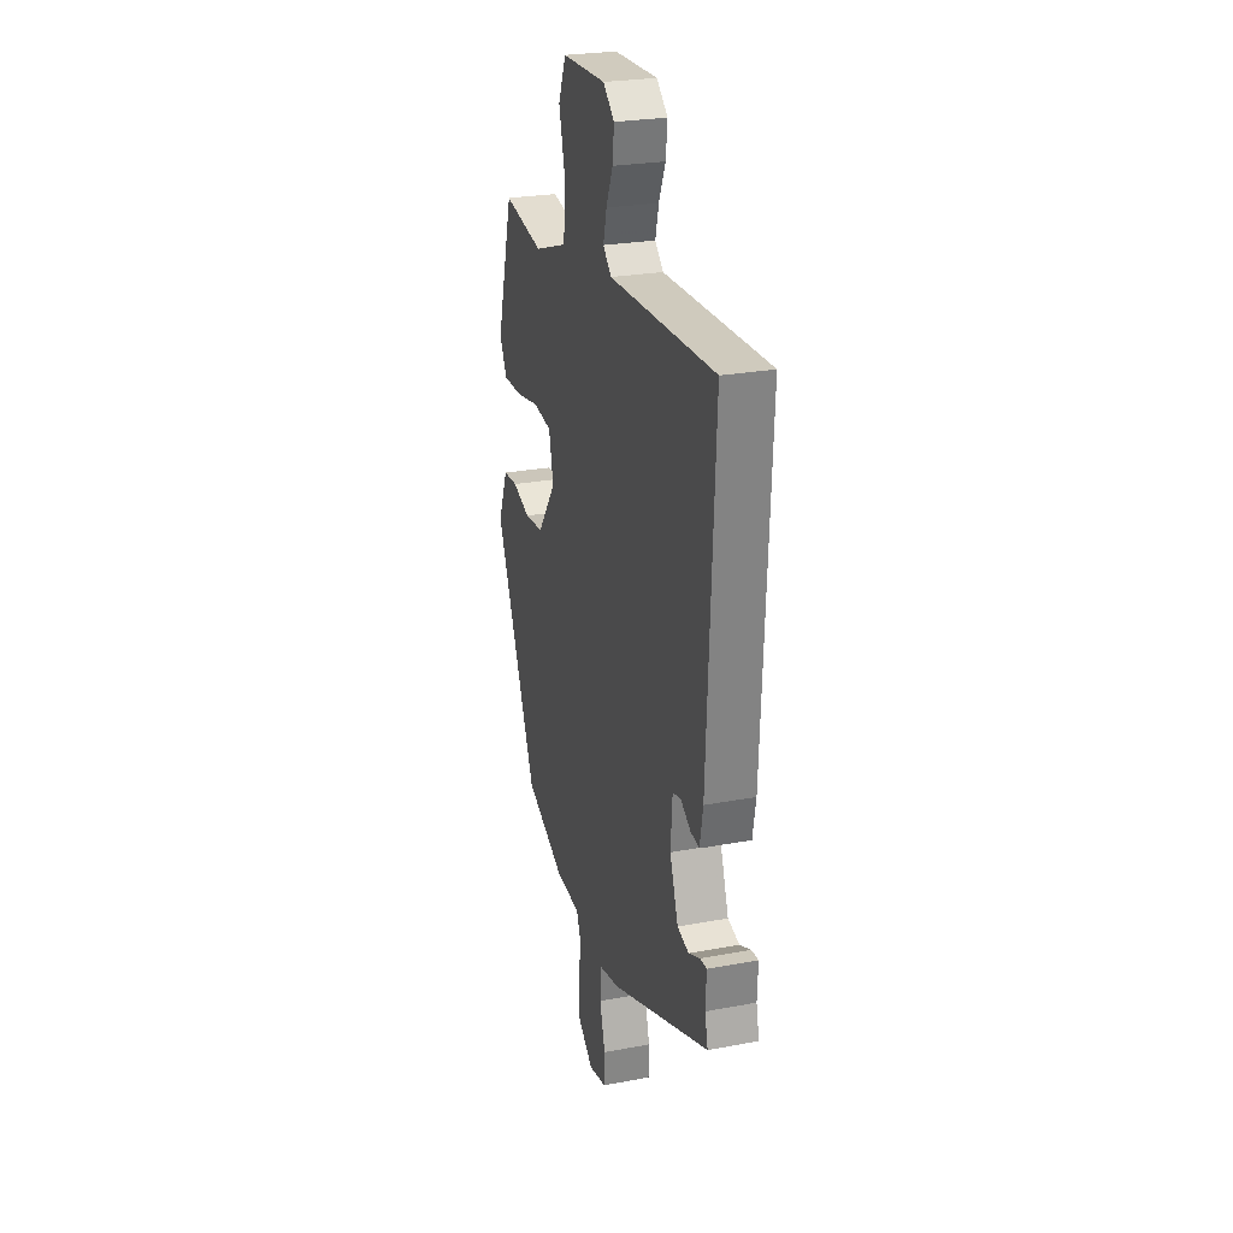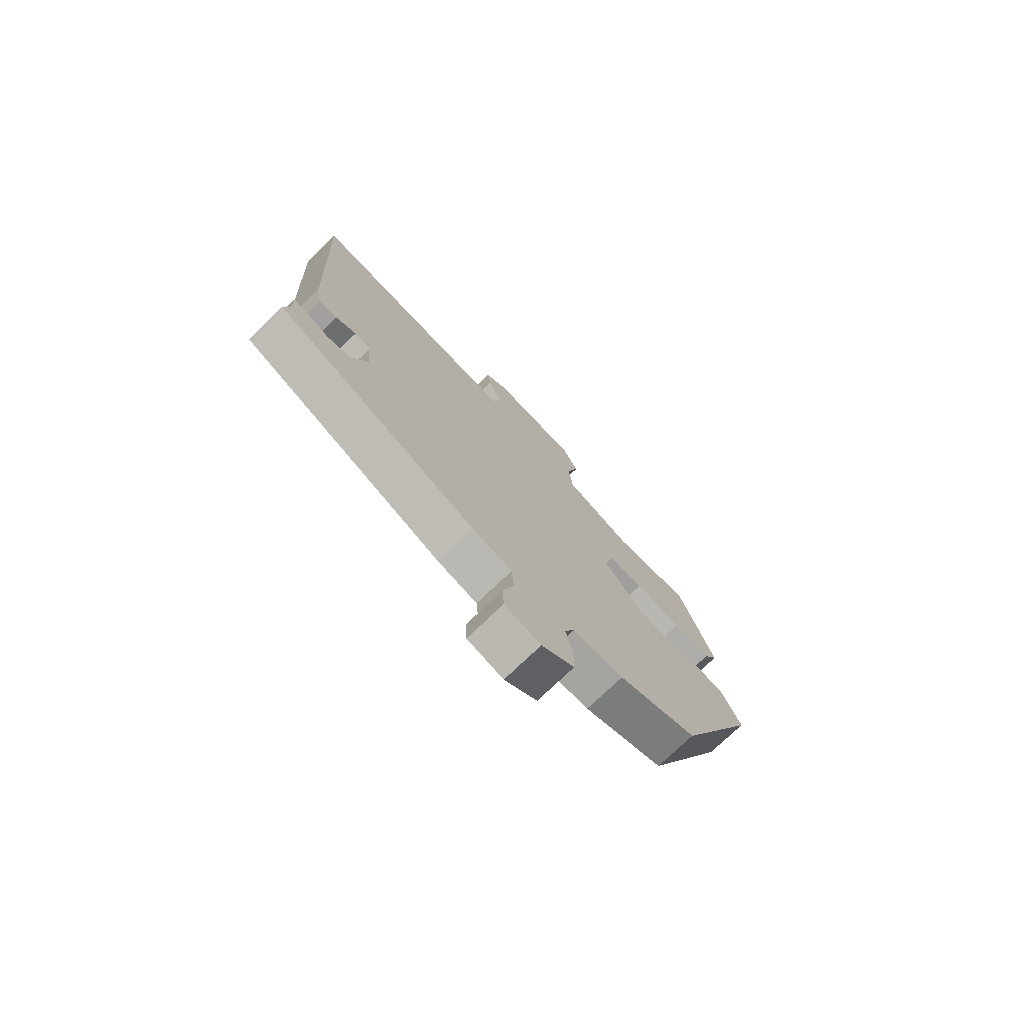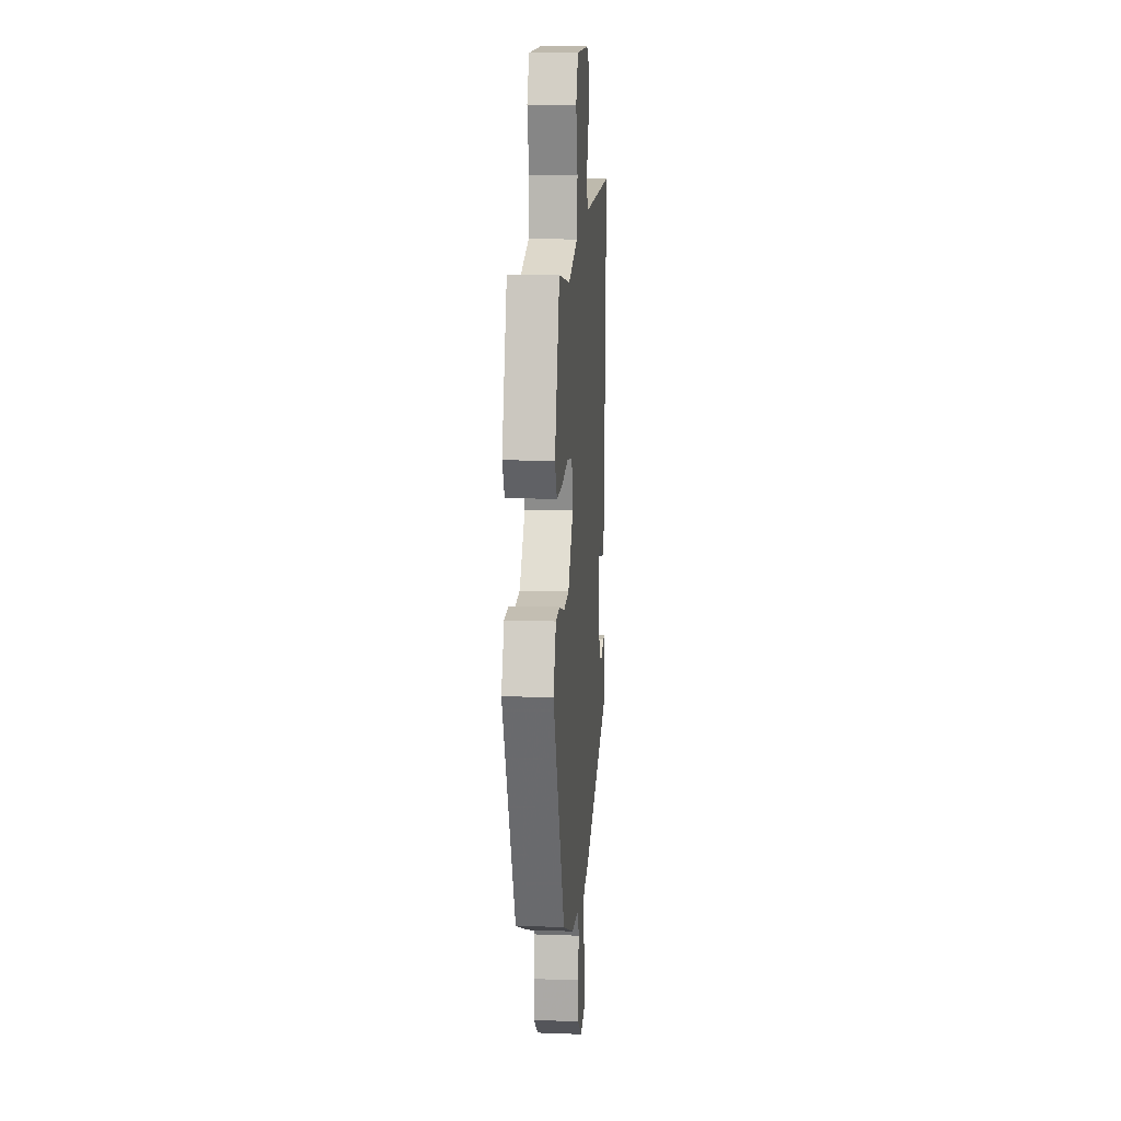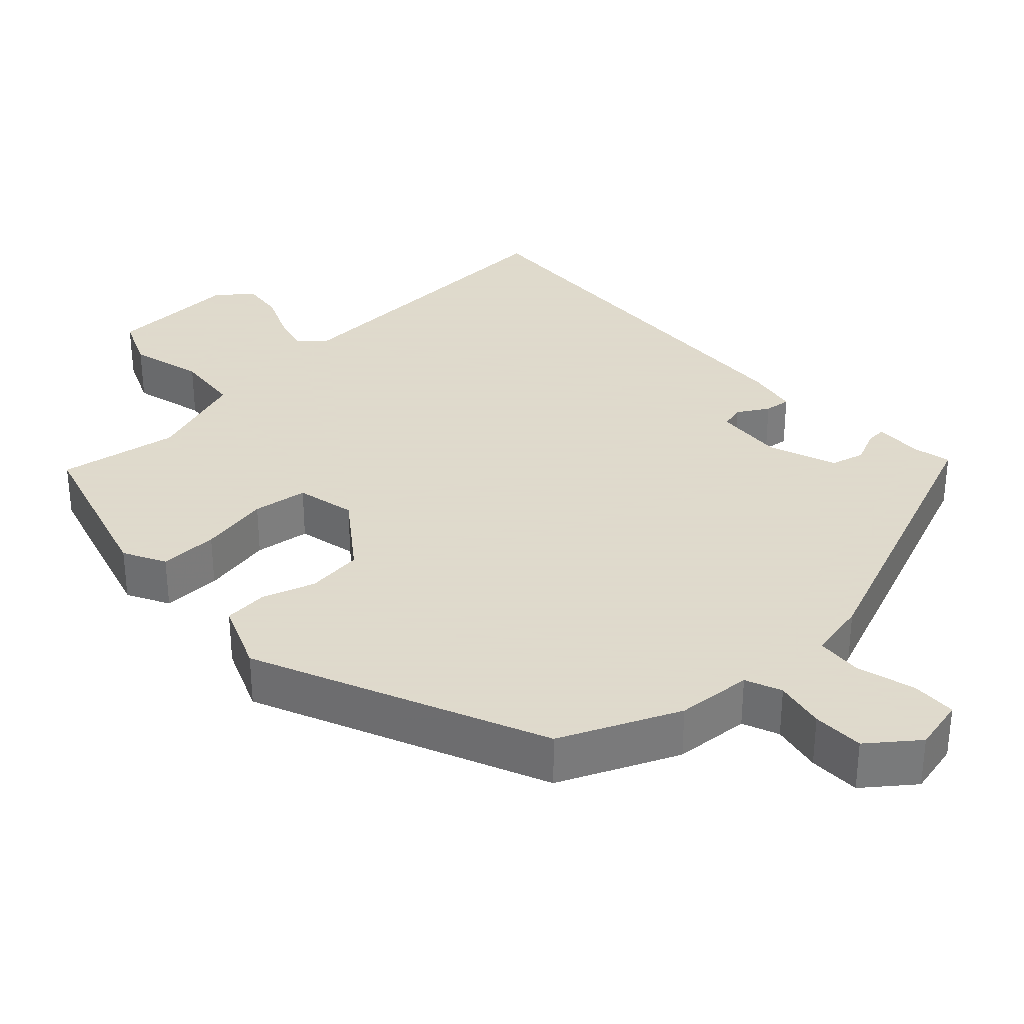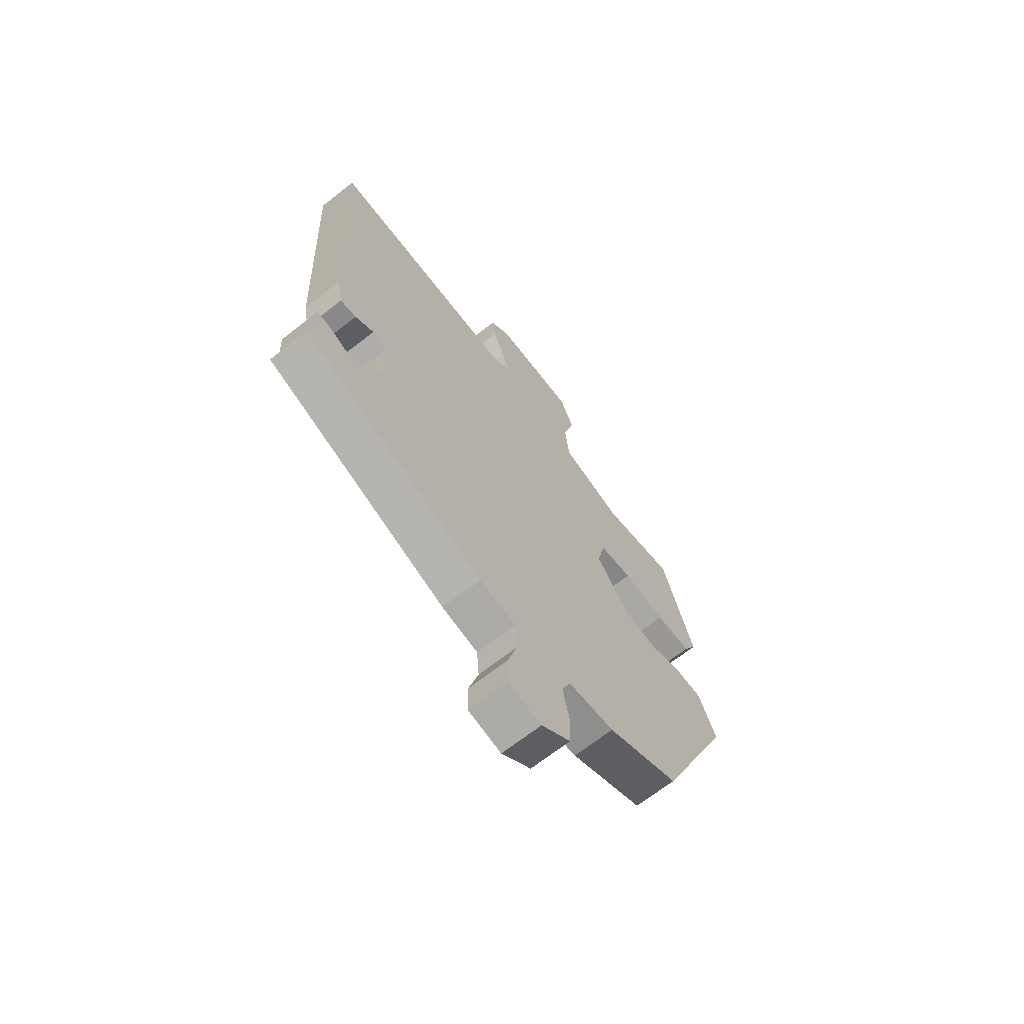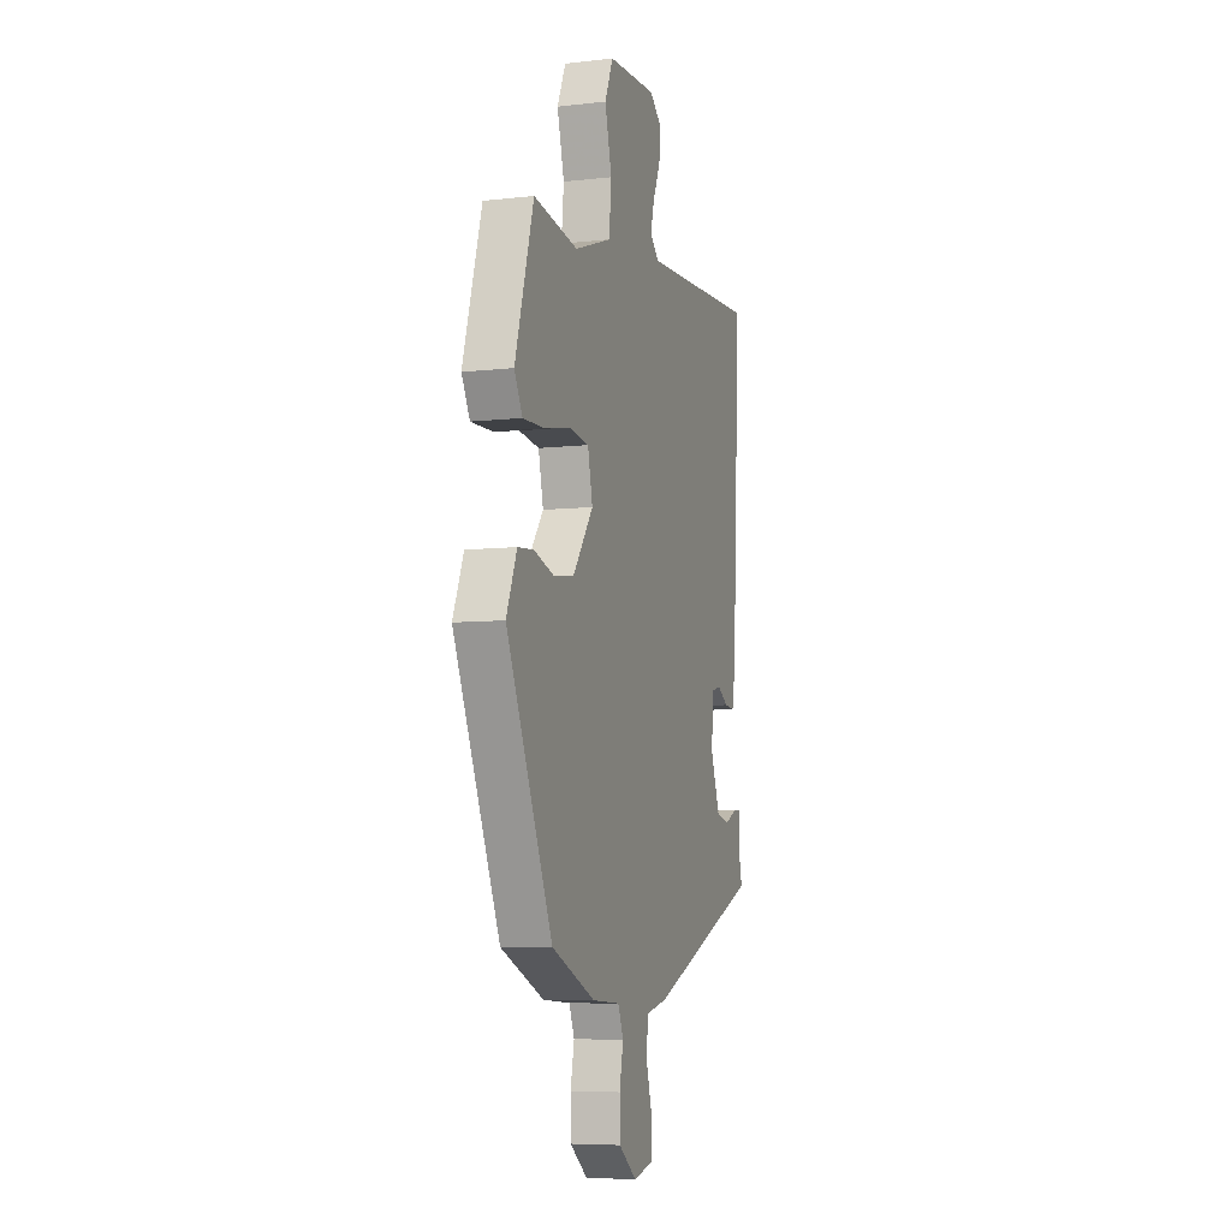
<metadata>
{"format":"obj","ext":"obj","renderer":"f3d","projection":"perspective","resolution":1024,"background":"white","views":[{"elev":25.9,"azim":-106.6,"up":"+Z"},{"elev":-76.0,"azim":-46.2,"up":"+Z"},{"elev":12.7,"azim":94.8,"up":"+Z"},{"elev":32.4,"azim":137.1,"up":"+Y"},{"elev":-67.7,"azim":-51.8,"up":"+Z"},{"elev":-6.9,"azim":108.3,"up":"+Z"}]}
</metadata>
<code>
v -0.51 0.07 -0.361
v -0.498 0.07 -0.309
v -0.501 0.07 -0.242
v -0.473 0.07 -0.244
v -0.427 0.07 -0.265
v -0.38 0.07 -0.253
v -0.346 0.07 -0.159
v -0.353 0.07 -0.065
v -0.386 0.07 -0.056
v -0.428 0.07 -0.081
v -0.464 0.07 -0.085
v -0.477 0.07 -0.015
v -0.506 0.07 0.563
v -0.074 0.07 0.542
v -0.04 0.07 0.574
v -0.054 0.07 0.628
v -0.081 0.07 0.69
v -0.088 0.07 0.748
v -0.042 0.07 0.787
v 0.138 0.07 0.779
v 0.169 0.07 0.707
v 0.143 0.07 0.607
v 0.152 0.07 0.516
v 0.289 0.07 0.468
v 0.453 0.07 0.495
v 0.522 0.07 0.258
v 0.492 0.07 0.201
v 0.412 0.07 0.203
v 0.316 0.07 0.222
v 0.241 0.07 0.212
v 0.223 0.07 0.131
v 0.299 0.07 0.028
v 0.376 0.07 0.019
v 0.448 0.07 0.042
v 0.508 0.07 0.037
v 0.547 0.07 -0.058
v 0.376 0.07 -0.451
v 0.215 0.07 -0.521
v 0.112 0.07 -0.528
v 0.092 0.07 -0.577
v 0.106 0.07 -0.646
v 0.105 0.07 -0.716
v 0.039 0.07 -0.767
v -0.034 0.07 -0.75
v -0.036 0.07 -0.688
v -0.014 0.07 -0.61
v -0.019 0.07 -0.546
v -0.1 0.07 -0.528
v -0.51 0 -0.361
v -0.498 0 -0.309
v -0.501 0 -0.242
v -0.473 0 -0.244
v -0.427 0 -0.265
v -0.38 0 -0.253
v -0.346 0 -0.159
v -0.353 0 -0.065
v -0.386 0 -0.056
v -0.428 0 -0.081
v -0.464 0 -0.085
v -0.477 0 -0.015
v -0.506 0 0.563
v -0.074 0 0.542
v -0.04 0 0.574
v -0.054 0 0.628
v -0.081 0 0.69
v -0.088 0 0.748
v -0.042 0 0.787
v 0.138 0 0.779
v 0.169 0 0.707
v 0.143 0 0.607
v 0.152 0 0.516
v 0.289 0 0.468
v 0.453 0 0.495
v 0.522 0 0.258
v 0.492 0 0.201
v 0.412 0 0.203
v 0.316 0 0.222
v 0.241 0 0.212
v 0.223 0 0.131
v 0.299 0 0.028
v 0.376 0 0.019
v 0.448 0 0.042
v 0.508 0 0.037
v 0.547 0 -0.058
v 0.376 0 -0.451
v 0.215 0 -0.521
v 0.112 0 -0.528
v 0.092 0 -0.577
v 0.106 0 -0.646
v 0.105 0 -0.716
v 0.039 0 -0.767
v -0.034 0 -0.75
v -0.036 0 -0.688
v -0.014 0 -0.61
v -0.019 0 -0.546
v -0.1 0 -0.528
f 47 48 1 2
f 44 45 46
f 43 44 46
f 42 43 46
f 41 42 46
f 40 41 46
f 39 40 46 47
f 37 38 39
f 36 37 39
f 35 36 39
f 34 35 39
f 33 34 39
f 39 47 2
f 33 39 2
f 32 33 2
f 27 28 29
f 26 27 29
f 25 26 29
f 24 25 29
f 23 24 29 30
f 20 21 22
f 19 20 22
f 18 19 22
f 17 18 22
f 16 17 22
f 15 16 22 23
f 23 30 31
f 15 23 31
f 14 15 31
f 12 13 14
f 11 12 14
f 10 11 14
f 9 10 14
f 2 3 4 5
f 2 5 6
f 32 2 6
f 31 32 6 7
f 8 9 14 31
f 7 8 31
f 50 49 96 95
f 94 93 92
f 94 92 91
f 94 91 90
f 94 90 89
f 94 89 88
f 95 94 88 87
f 87 86 85
f 87 85 84
f 87 84 83
f 87 83 82
f 87 82 81
f 50 95 87
f 50 87 81
f 50 81 80
f 77 76 75
f 77 75 74
f 77 74 73
f 77 73 72
f 78 77 72 71
f 70 69 68
f 70 68 67
f 70 67 66
f 70 66 65
f 70 65 64
f 71 70 64 63
f 79 78 71
f 79 71 63
f 79 63 62
f 62 61 60
f 62 60 59
f 62 59 58
f 62 58 57
f 53 52 51 50
f 54 53 50
f 54 50 80
f 55 54 80 79
f 79 62 57 56
f 79 56 55
f 1 49 50 2
f 2 50 51 3
f 3 51 52 4
f 4 52 53 5
f 5 53 54 6
f 6 54 55 7
f 7 55 56 8
f 8 56 57 9
f 9 57 58 10
f 10 58 59 11
f 11 59 60 12
f 12 60 61 13
f 13 61 62 14
f 14 62 63 15
f 15 63 64 16
f 16 64 65 17
f 17 65 66 18
f 18 66 67 19
f 19 67 68 20
f 20 68 69 21
f 21 69 70 22
f 22 70 71 23
f 23 71 72 24
f 24 72 73 25
f 25 73 74 26
f 26 74 75 27
f 27 75 76 28
f 28 76 77 29
f 29 77 78 30
f 30 78 79 31
f 31 79 80 32
f 32 80 81 33
f 33 81 82 34
f 34 82 83 35
f 35 83 84 36
f 36 84 85 37
f 37 85 86 38
f 38 86 87 39
f 39 87 88 40
f 40 88 89 41
f 41 89 90 42
f 42 90 91 43
f 43 91 92 44
f 44 92 93 45
f 45 93 94 46
f 46 94 95 47
f 47 95 96 48
f 48 96 49 1

</code>
